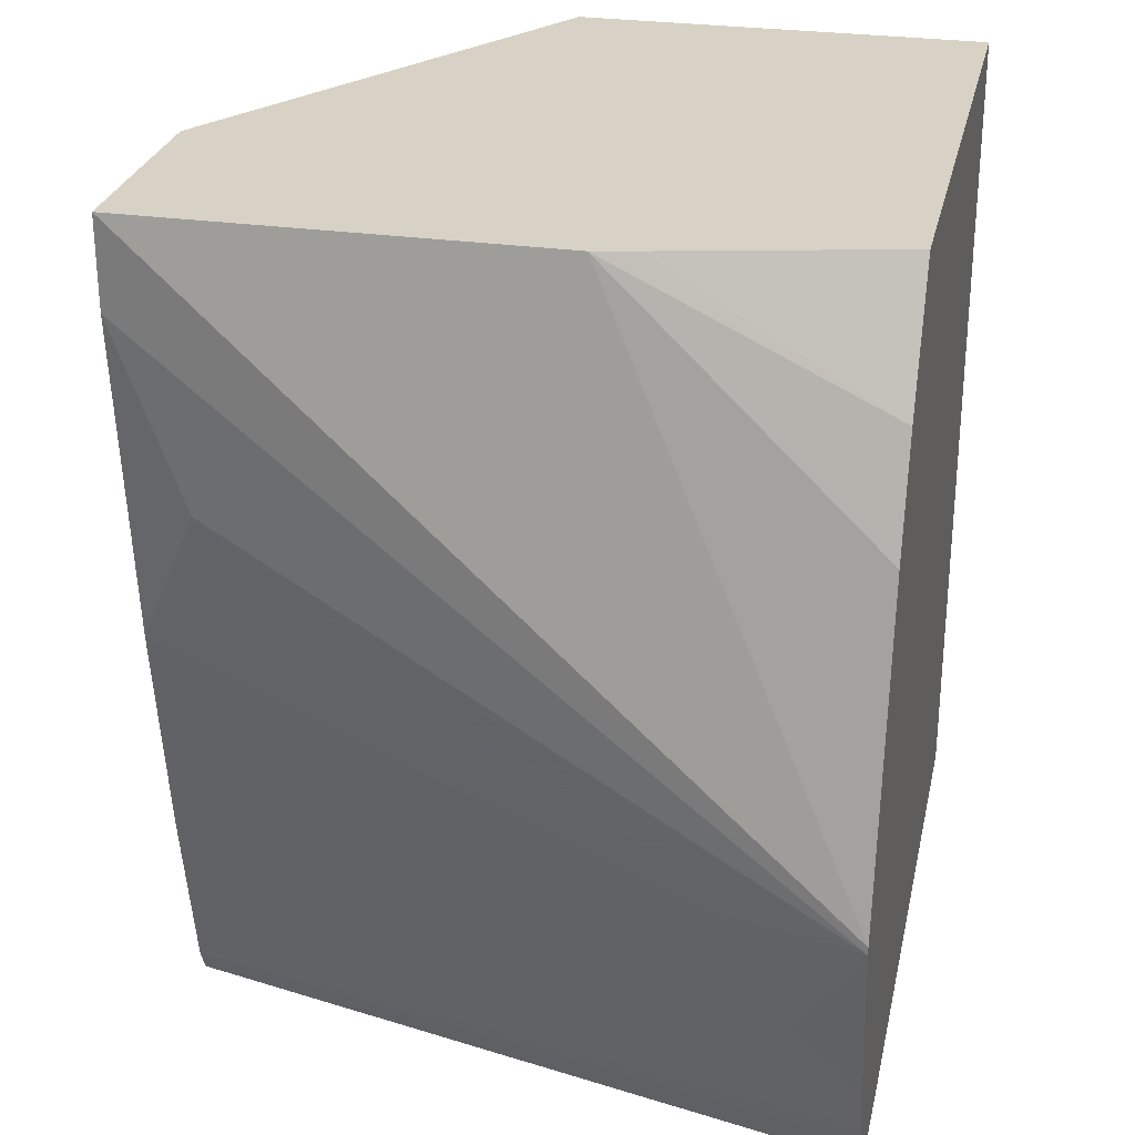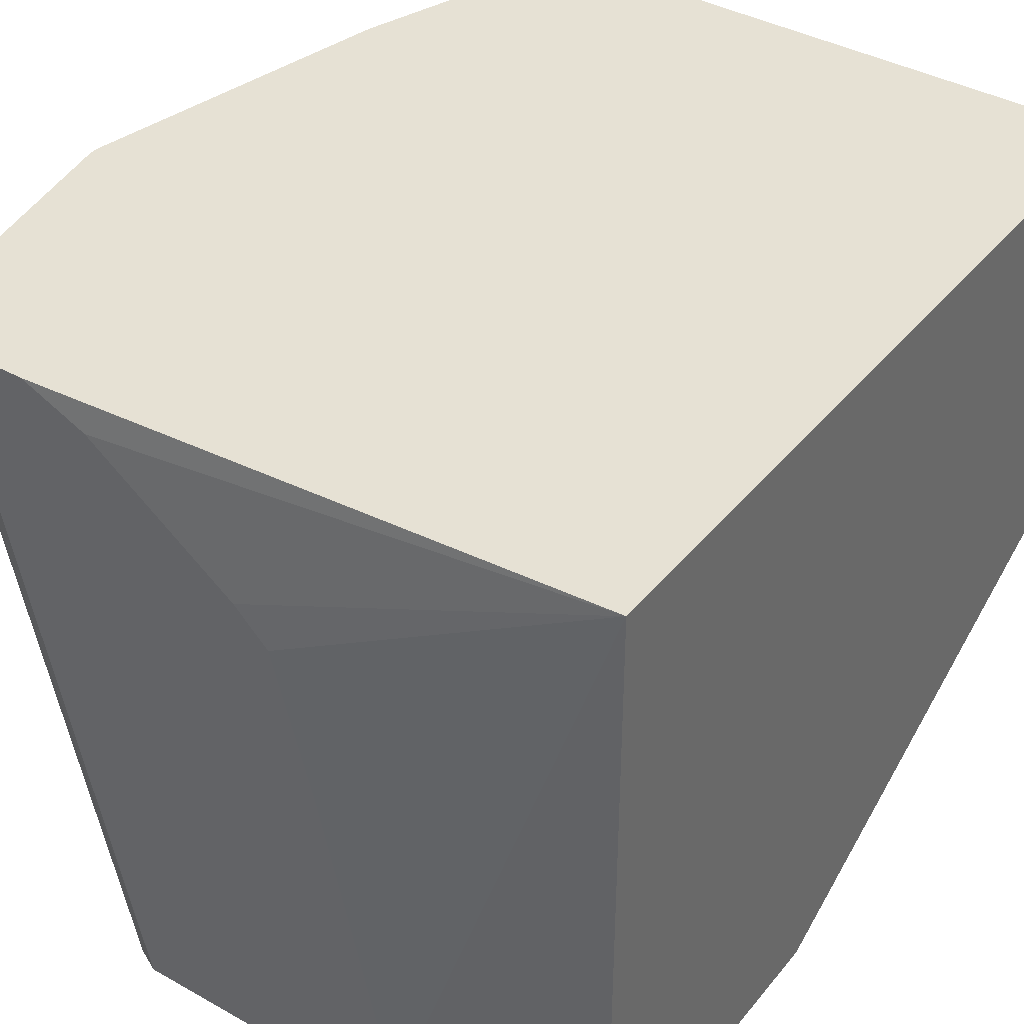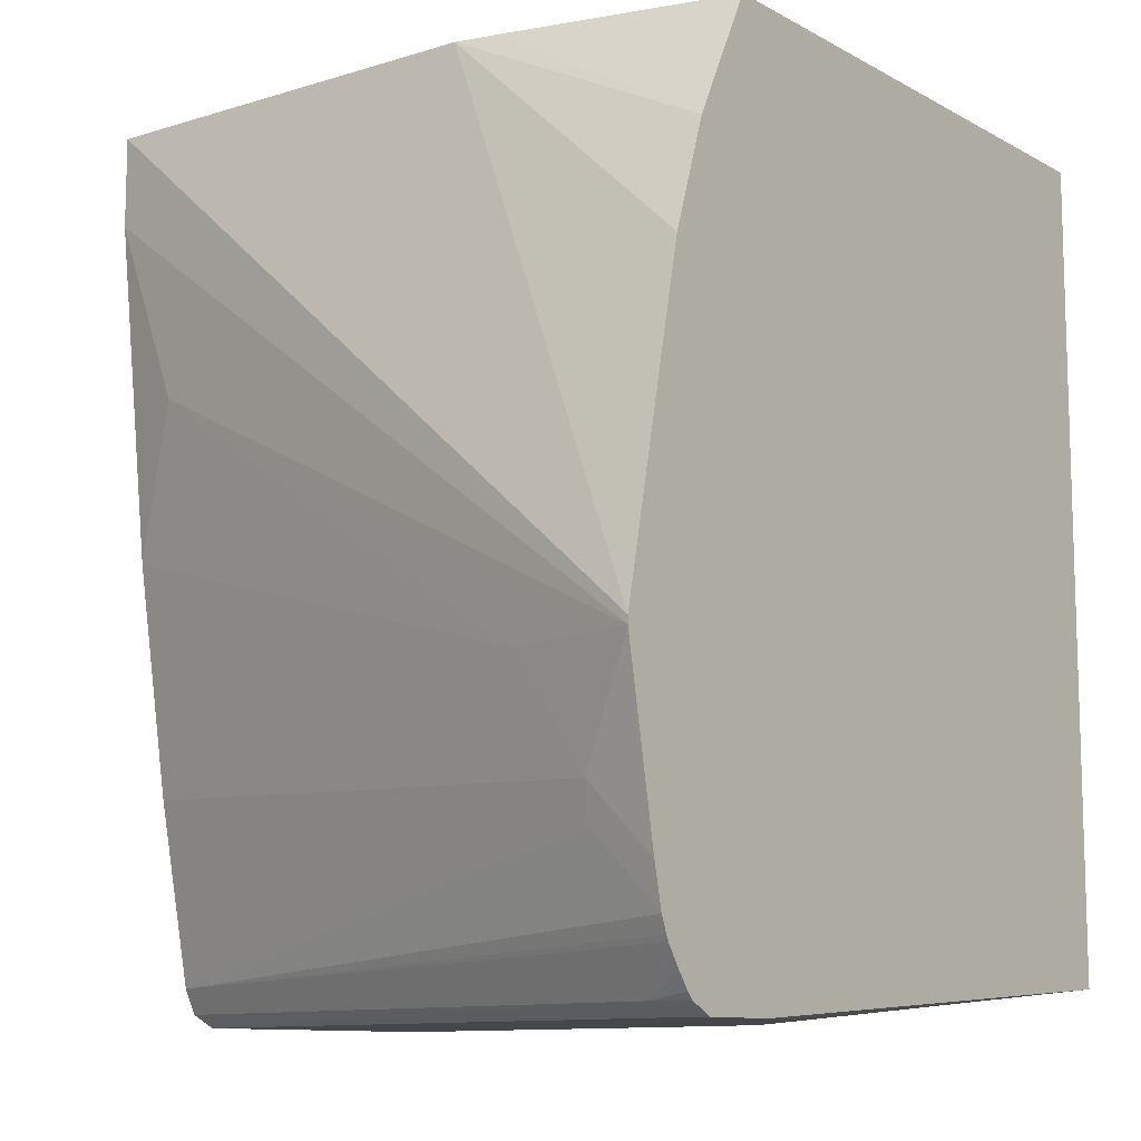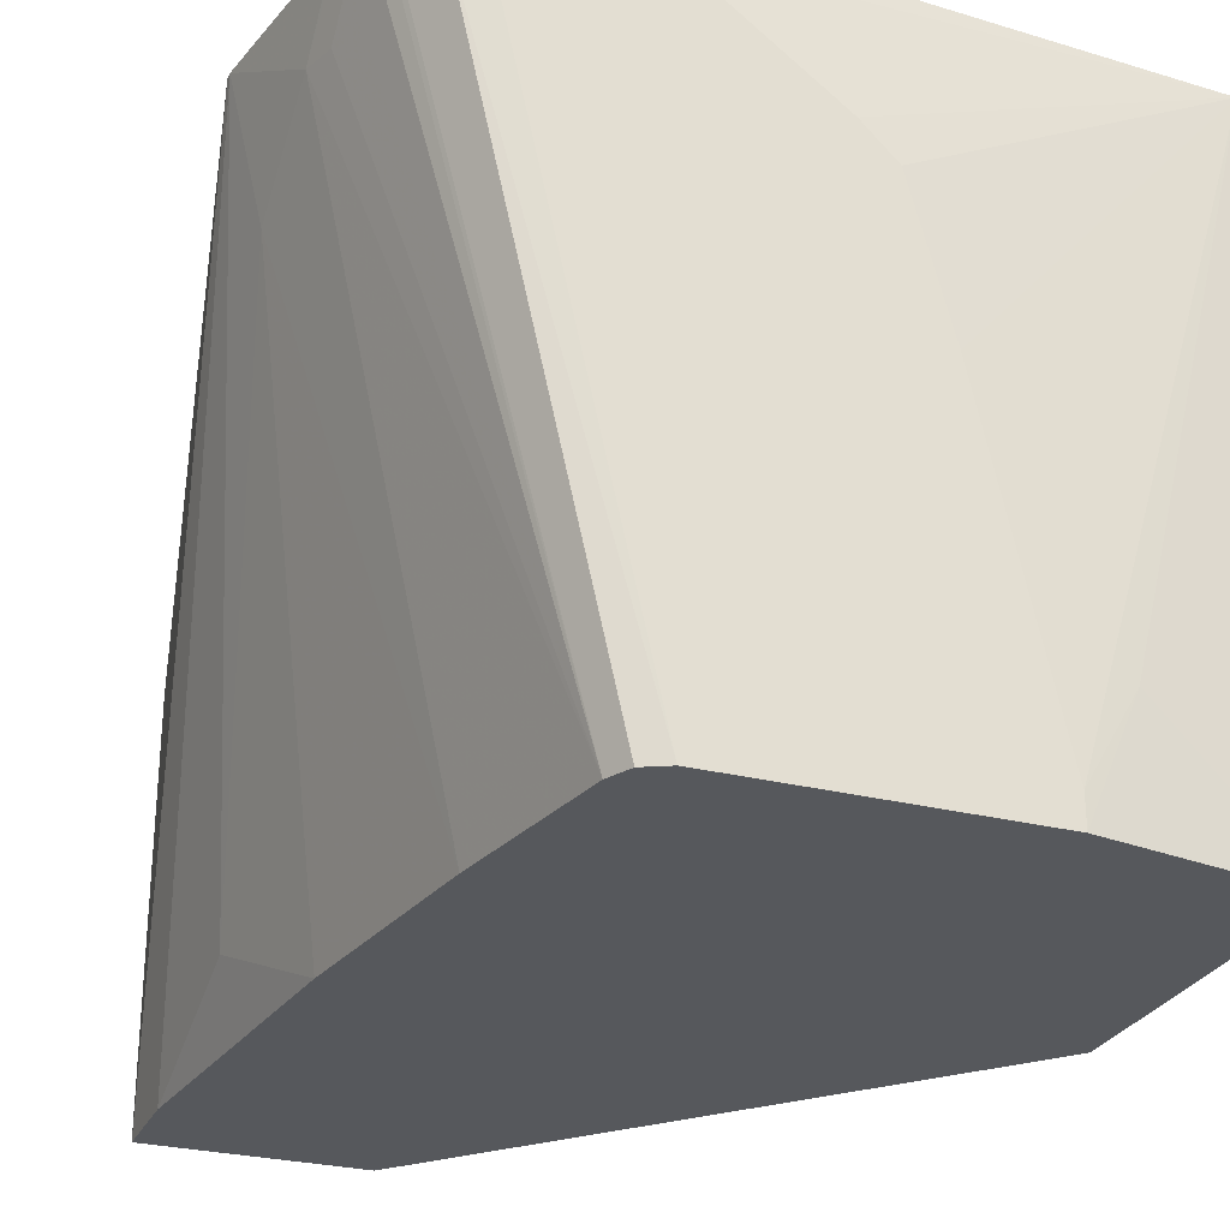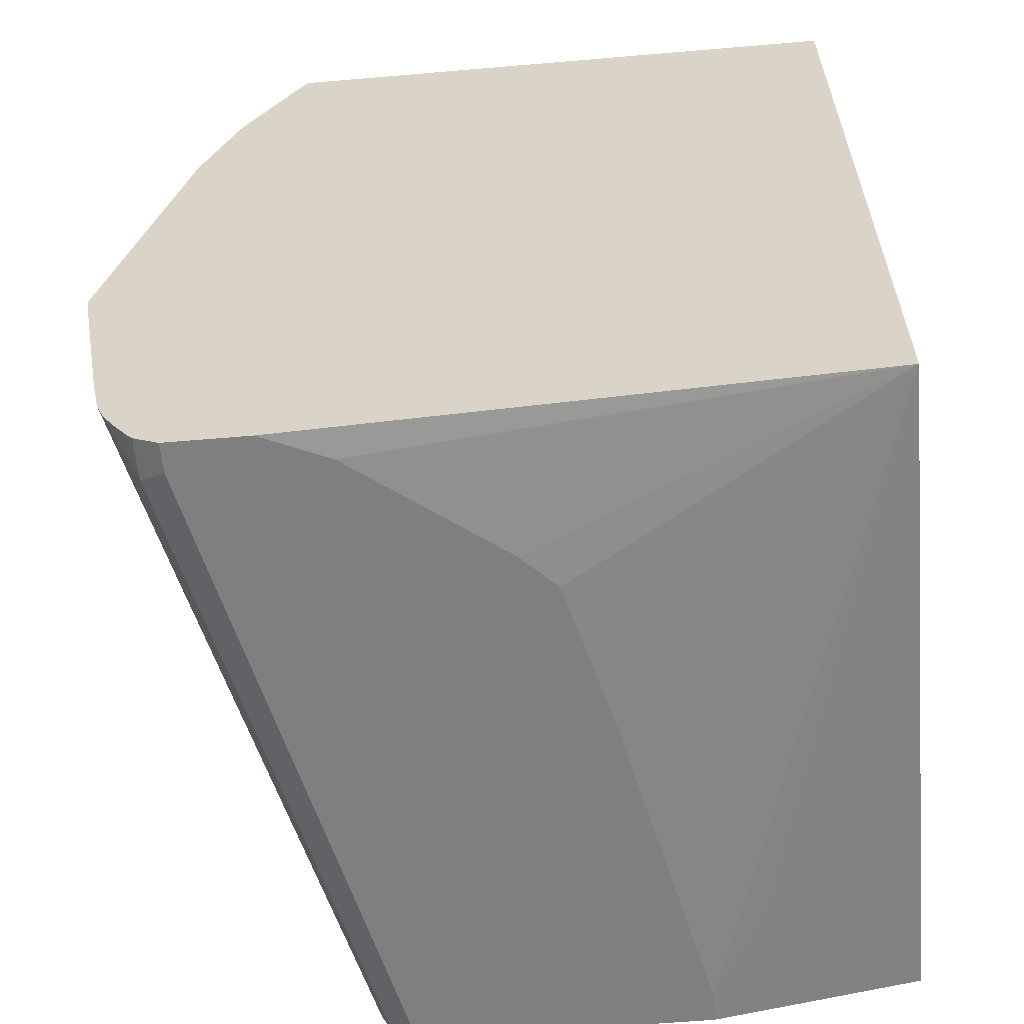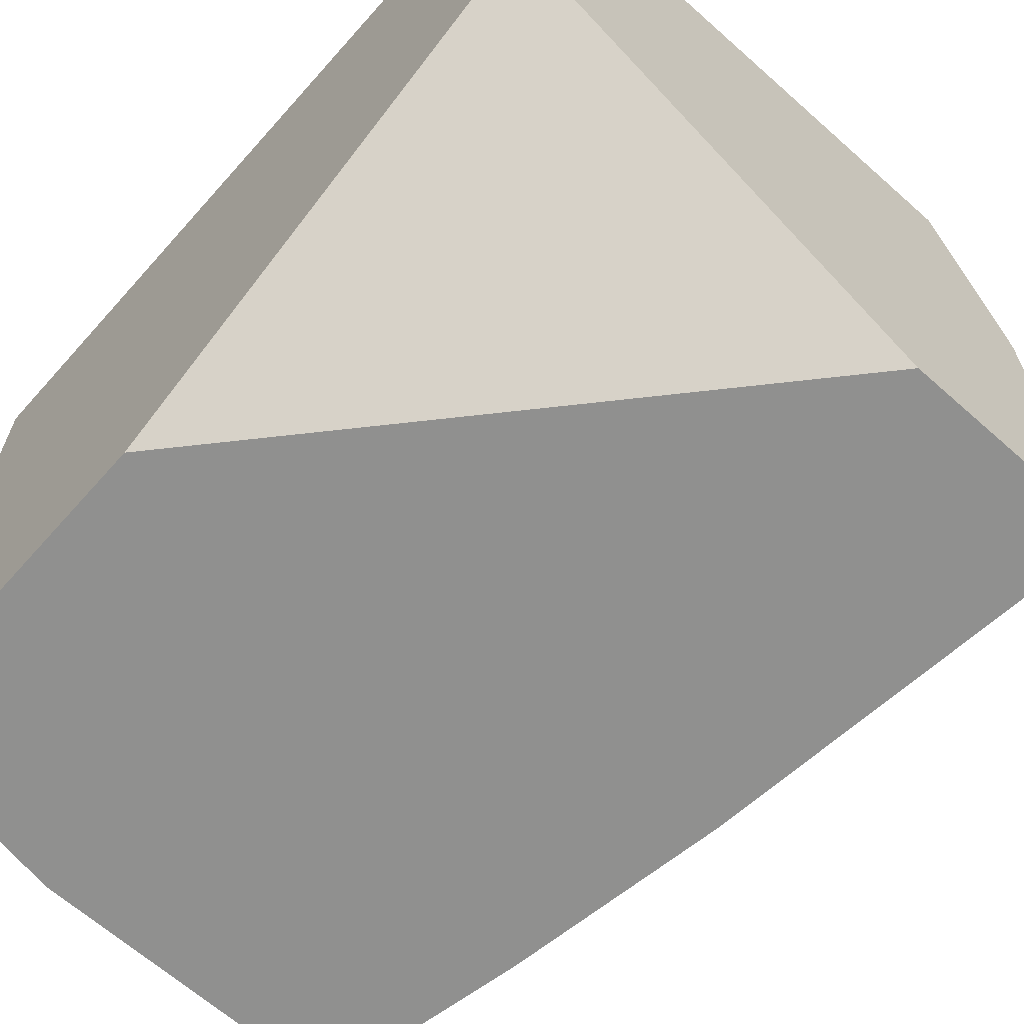
<metadata>
{"format":"obj","ext":"obj","renderer":"f3d","projection":"perspective","resolution":1024,"background":"white","views":[{"elev":27.6,"azim":-77.5,"up":"+Y"},{"elev":39.3,"azim":34.9,"up":"+Z"},{"elev":-10.6,"azim":-52.7,"up":"+Y"},{"elev":-27.7,"azim":-21.1,"up":"+Z"},{"elev":-59.9,"azim":5.0,"up":"+Y"},{"elev":-65.5,"azim":138.3,"up":"+Z"}]}
</metadata>
<code>
v 0.07016 -0.0105 -0.2412
v -0.158 -0.0105 -0.3837
v 0.07016 -0.0105 -0.02341
v 0.07016 -0.2663 -0.3837
v -0.2706 -0.0105 -0.3837
v -0.2372 -0.0105 -0.02341
v 0.07016 -0.4445 -0.02341
v 0.07016 -0.4445 -0.3837
v -0.2706 -0.0105 -0.1635
v -0.2706 -0.05803 -0.3837
v -0.3266 -0.3051 -0.02341
v -0.2657 -0.0105 -0.1417
v -0.2628 -0.06171 -0.02341
v -0.2279 -0.4639 -0.02341
v -0.1933 -0.4639 -0.03867
v -0.116 -0.4639 -0.09665
v -0.09804 -0.4639 -0.1146
v -0.07734 -0.4639 -0.1933
v -0.0387 -0.4639 -0.3672
v -0.009684 -0.4591 -0.3189
v -0.0387 -0.4639 -0.3837
v -0.2706 -0.07734 -0.02341
v -0.2899 -0.1353 -0.02341
v -0.2512 -0.232 -0.3837
v -0.2706 -0.1546 -0.3479
v -0.3266 -0.3092 -0.02341
v -0.2706 -0.4639 -0.02341
v -0.1933 -0.4639 -0.3837
v -0.2319 -0.3508 -0.3837
v -0.3092 -0.3092 -0.09665
v -0.3092 -0.3672 -0.058
v -0.3092 -0.4018 -0.02341
v -0.2706 -0.4639 -0.03867
v -0.2787 -0.4598 -0.02341
v -0.2835 -0.4574 -0.04513
v -0.2062 -0.4574 -0.3837
v -0.2126 -0.4445 -0.3837
v -0.3044 -0.3865 -0.06043
v -0.3044 -0.4059 -0.04111
v -0.3083 -0.4059 -0.02341
v -0.2835 -0.4574 -0.02341
v -0.2865 -0.454 -0.02341
v -0.2933 -0.4445 -0.02341
v -0.2991 -0.4359 -0.02341
v -0.2996 -0.4349 -0.02418
v -0.3011 -0.4319 -0.02341
v -0.3044 -0.4236 -0.02341
f 26 30 31
f 14 19 18
f 25 30 26
f 24 30 25
f 24 29 30
f 19 21 20
f 14 16 15
f 14 17 16
f 14 18 17
f 12 22 13
f 14 28 21
f 14 33 28
f 14 27 33
f 10 25 26
f 10 24 25
f 9 23 22
f 9 11 23
f 9 22 12
f 26 31 32
f 14 21 19
f 27 34 33
f 35 43 44
f 28 35 36
f 8 20 21
f 44 46 45
f 39 47 40
f 37 39 38
f 37 47 39
f 37 46 47
f 37 45 46
f 36 45 37
f 35 45 36
f 28 33 35
f 35 44 45
f 35 41 42
f 34 41 35
f 33 34 35
f 31 40 32
f 31 39 40
f 31 38 39
f 31 37 38
f 29 31 30
f 29 37 31
f 35 42 43
f 7 20 8
f 3 34 27
f 7 18 19
f 3 6 13
f 2 10 5
f 2 24 10
f 2 29 24
f 2 37 29
f 2 36 37
f 2 28 36
f 2 21 28
f 2 8 21
f 2 4 8
f 1 4 2
f 1 8 4
f 1 7 8
f 1 3 7
f 1 6 3
f 1 12 6
f 1 9 12
f 7 19 20
f 1 2 5
f 3 13 22
f 3 22 23
f 1 5 9
f 3 11 26
f 3 23 11
f 7 17 18
f 7 15 16
f 7 14 15
f 6 12 13
f 5 11 9
f 5 26 11
f 5 10 26
f 3 14 7
f 3 27 14
f 7 16 17
f 3 41 34
f 3 26 32
f 3 40 47
f 3 47 46
f 3 32 40
f 3 44 43
f 3 43 42
f 3 42 41
f 3 46 44

</code>
